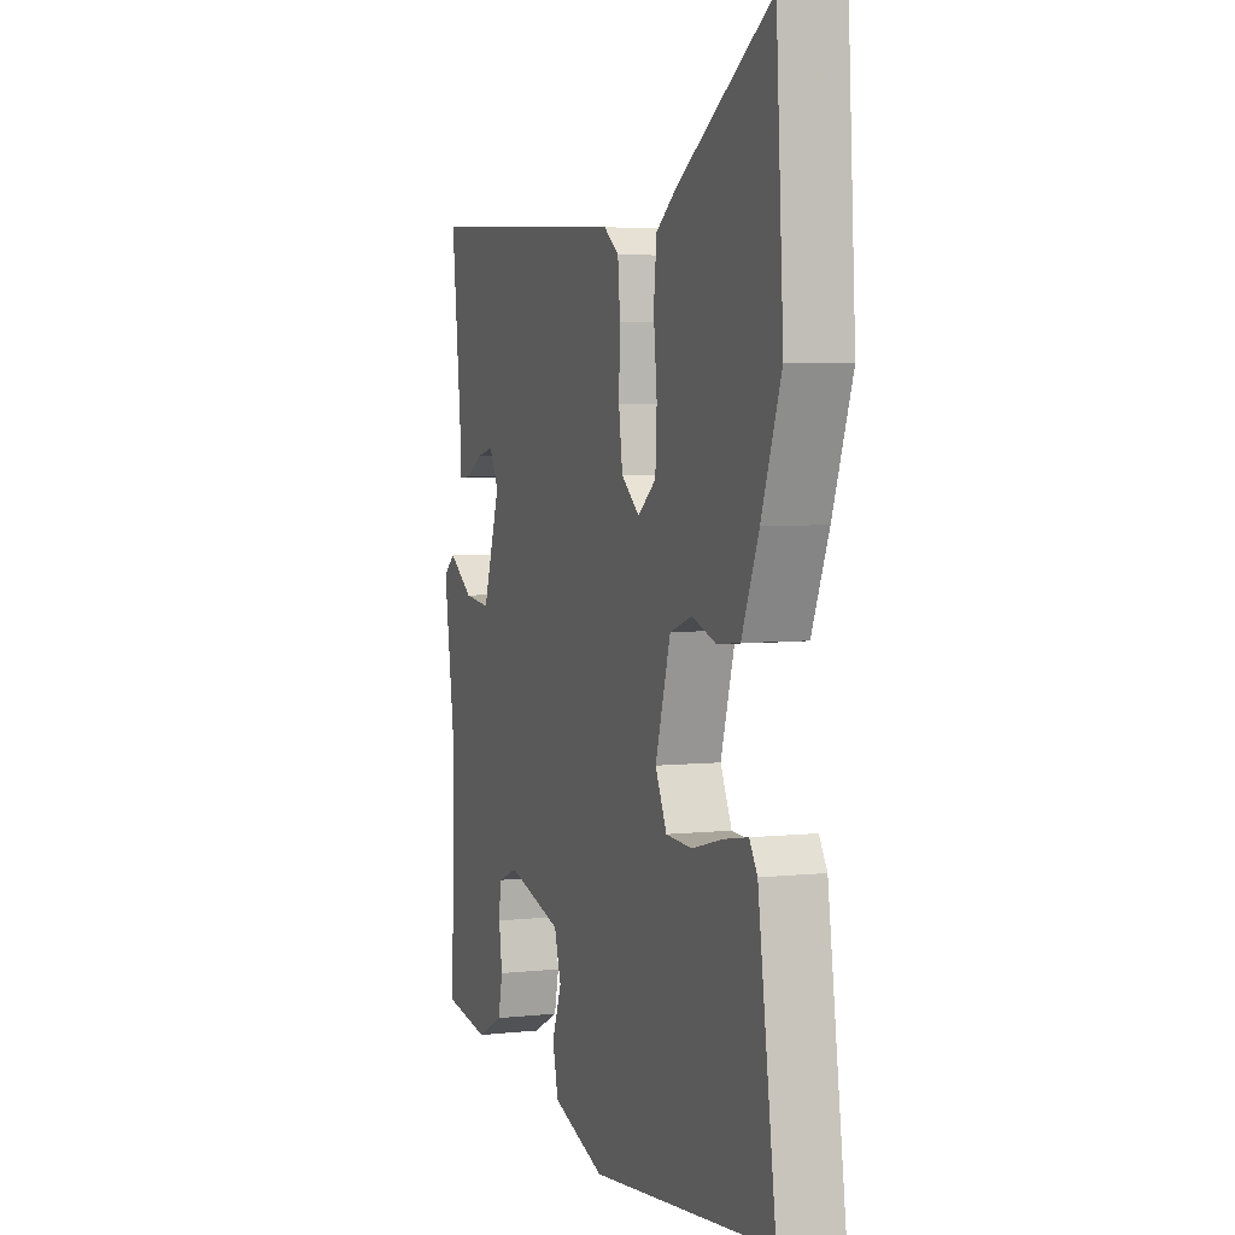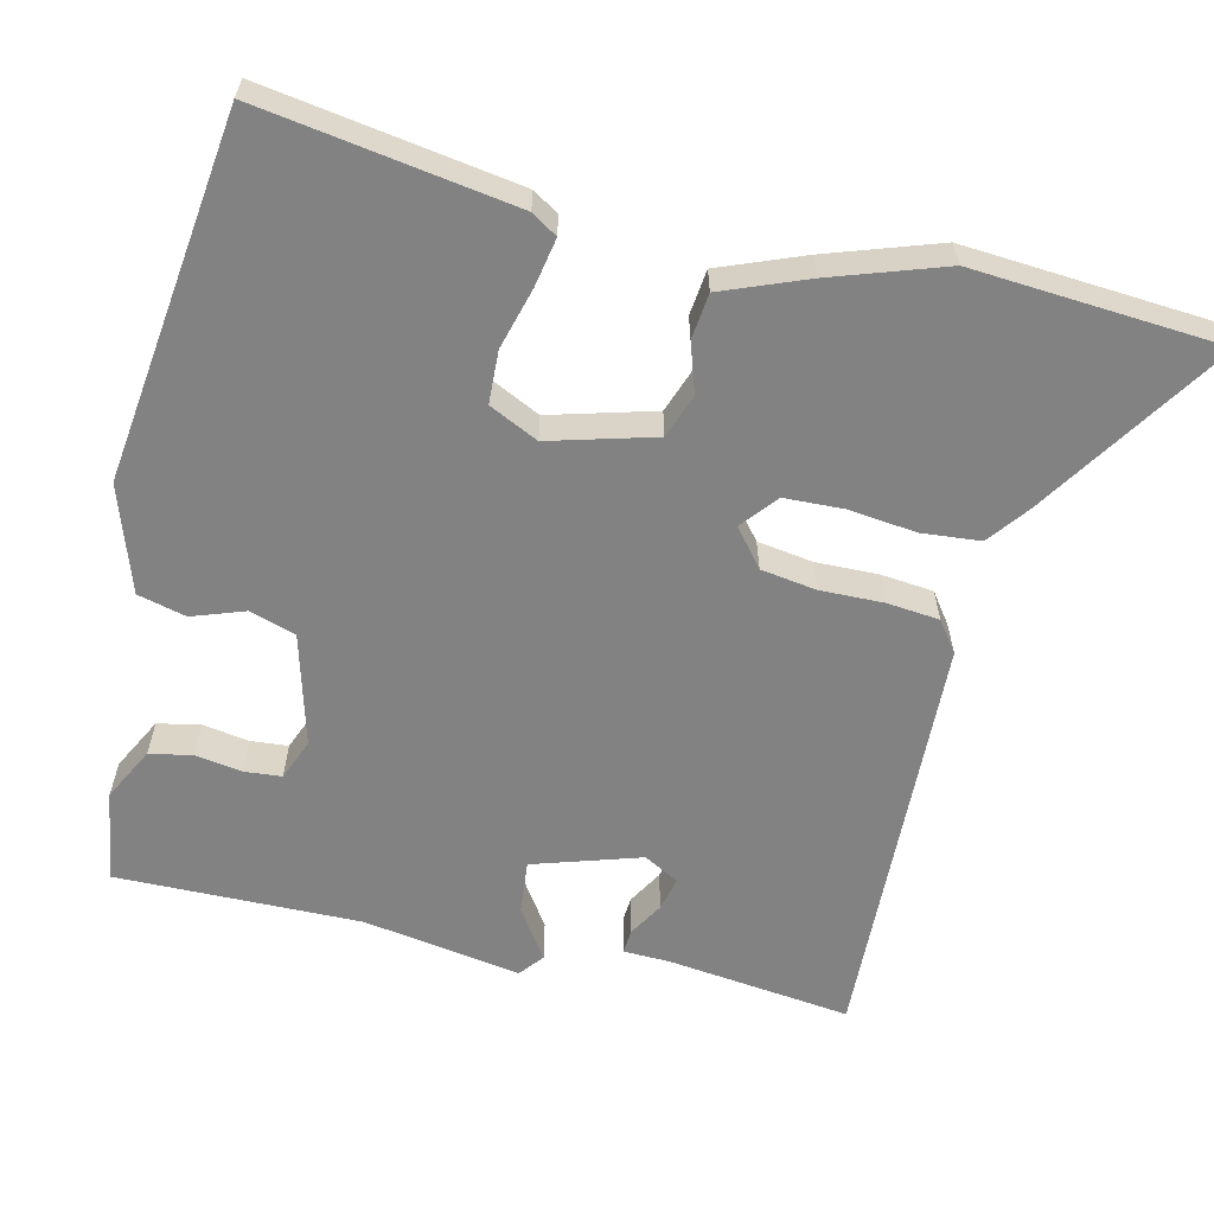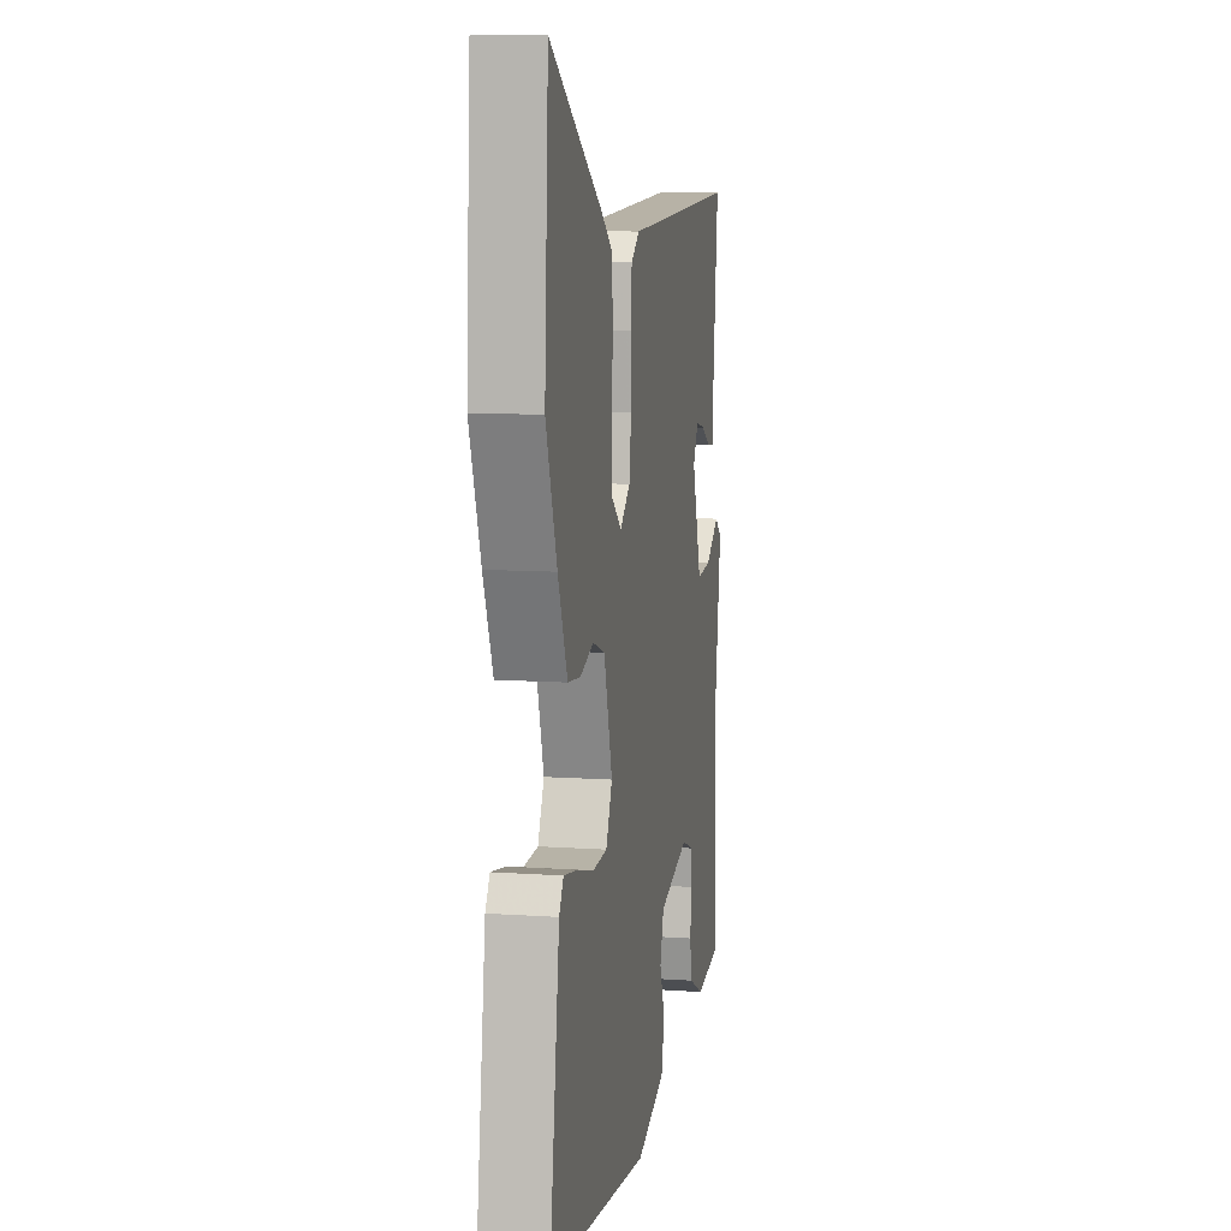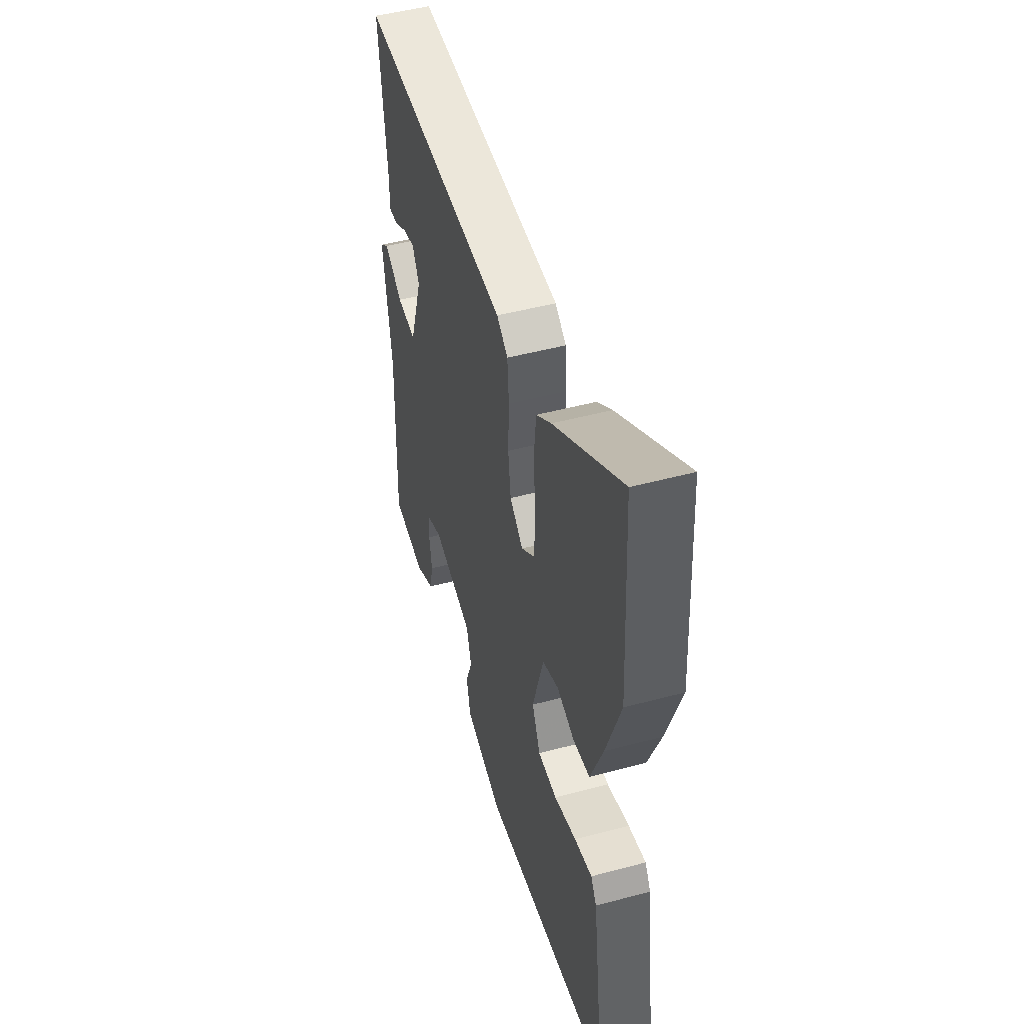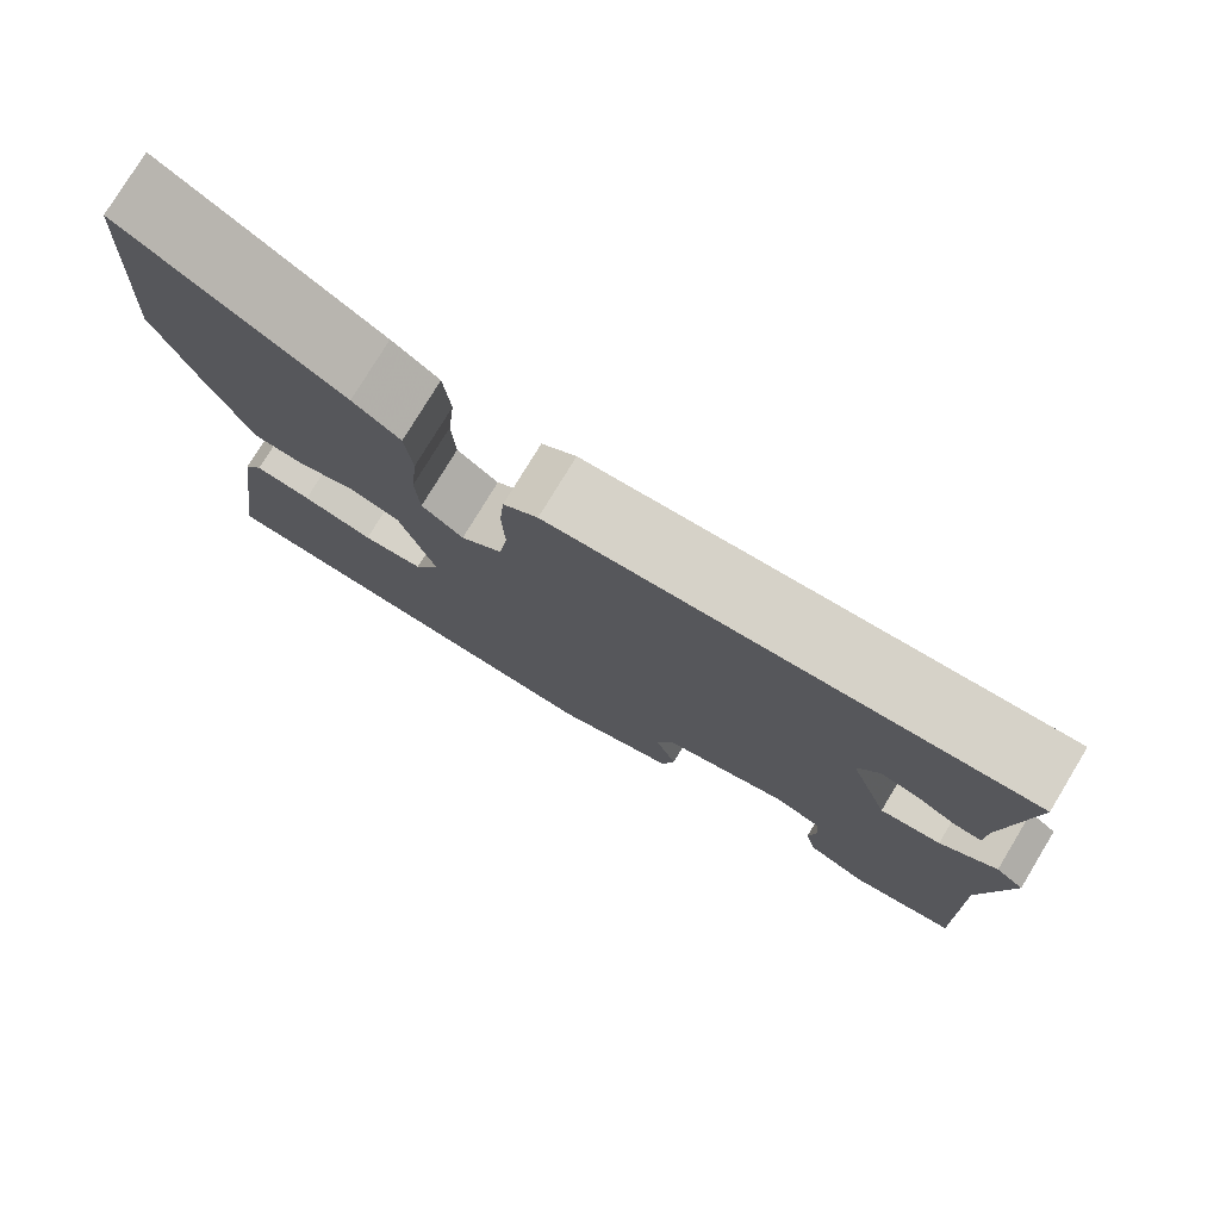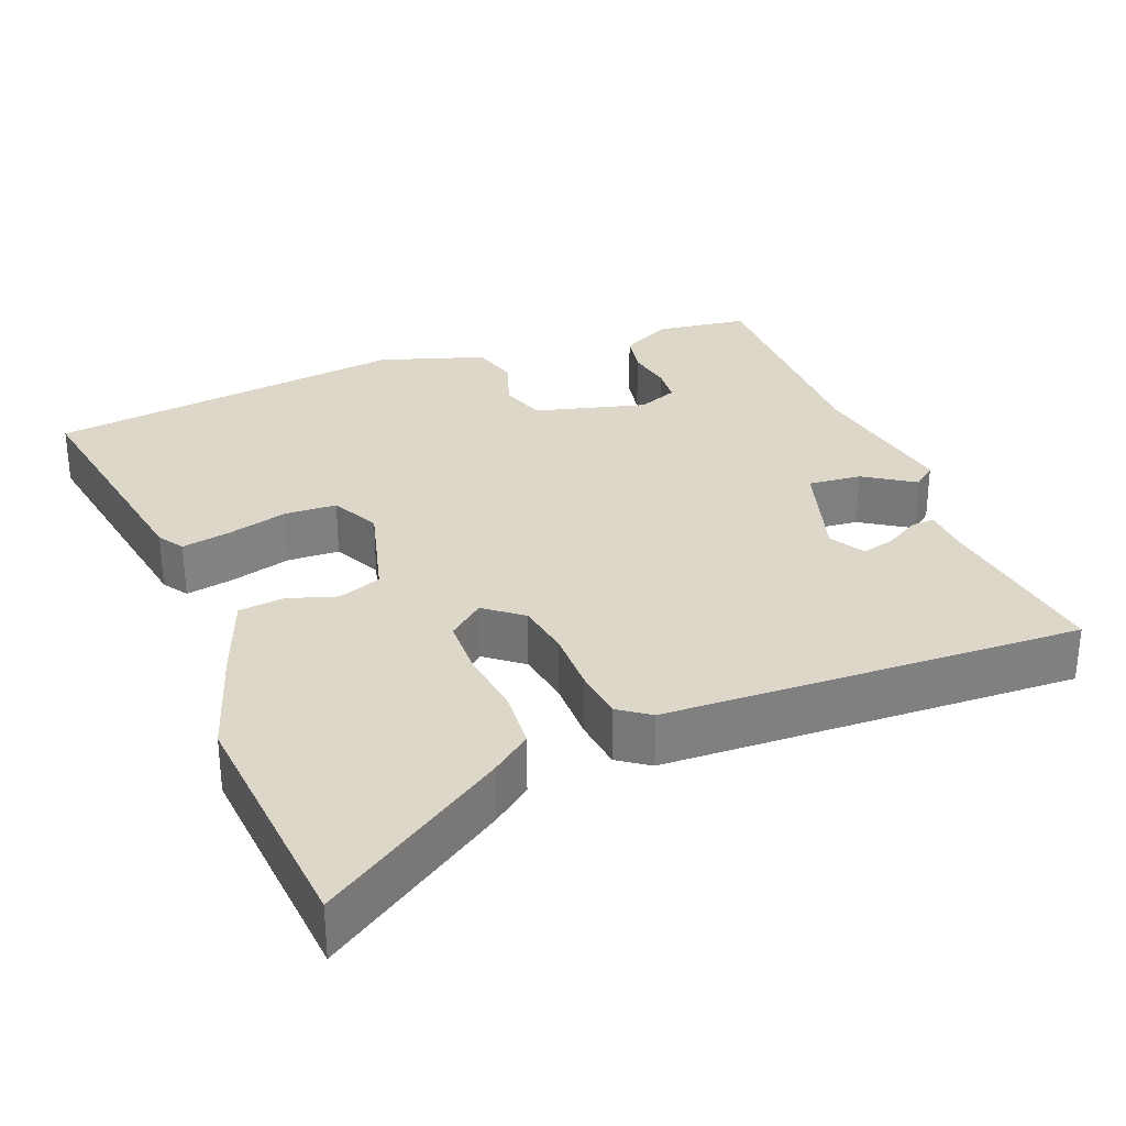
<metadata>
{"format":"obj","ext":"obj","renderer":"f3d","projection":"perspective","resolution":1024,"background":"white","views":[{"elev":4.4,"azim":-109.9,"up":"+Z"},{"elev":-60.8,"azim":-104.1,"up":"+Y"},{"elev":9.4,"azim":-79.5,"up":"+Z"},{"elev":48.2,"azim":-106.7,"up":"+Z"},{"elev":77.8,"azim":31.2,"up":"+Z"},{"elev":30.3,"azim":-22.7,"up":"+Y"}]}
</metadata>
<code>
v -0.51 0.07 0.325
v -0.491 0.07 0.652
v -0.246 0.07 0.497
v -0.192 0.07 0.457
v -0.184 0.07 0.38
v -0.193 0.07 0.29
v -0.189 0.07 0.213
v -0.141 0.07 0.175
v -0.093 0.07 0.215
v -0.083 0.07 0.288
v -0.086 0.07 0.371
v -0.08 0.07 0.44
v -0.04 0.07 0.47
v 0.507 0.07 0.5
v 0.481 0.07 0.258
v 0.48 0.07 0.197
v 0.448 0.07 0.199
v 0.402 0.07 0.225
v 0.358 0.07 0.235
v 0.333 0.07 0.188
v 0.379 0.07 0.048
v 0.449 0.07 0.056
v 0.514 0.07 0.101
v 0.546 0.07 0.076
v 0.515 0.07 -0.132
v 0.524 0.07 -0.453
v 0.403 0.07 -0.472
v 0.333 0.07 -0.437
v 0.321 0.07 -0.381
v 0.33 0.07 -0.32
v 0.325 0.07 -0.271
v 0.271 0.07 -0.25
v 0.125 0.07 -0.292
v 0.107 0.07 -0.353
v 0.132 0.07 -0.421
v 0.117 0.07 -0.485
v -0.022 0.07 -0.533
v -0.503 0.07 -0.478
v -0.456 0.07 -0.144
v -0.435 0.07 -0.11
v -0.371 0.07 -0.121
v -0.29 0.07 -0.142
v -0.221 0.07 -0.138
v -0.191 0.07 -0.073
v -0.231 0.07 0.064
v -0.289 0.07 0.084
v -0.353 0.07 0.062
v -0.413 0.07 0.068
v -0.458 0.07 0.178
v -0.51 0 0.325
v -0.491 0 0.652
v -0.246 0 0.497
v -0.192 0 0.457
v -0.184 0 0.38
v -0.193 0 0.29
v -0.189 0 0.213
v -0.141 0 0.175
v -0.093 0 0.215
v -0.083 0 0.288
v -0.086 0 0.371
v -0.08 0 0.44
v -0.04 0 0.47
v 0.507 0 0.5
v 0.481 0 0.258
v 0.48 0 0.197
v 0.448 0 0.199
v 0.402 0 0.225
v 0.358 0 0.235
v 0.333 0 0.188
v 0.379 0 0.048
v 0.449 0 0.056
v 0.514 0 0.101
v 0.546 0 0.076
v 0.515 0 -0.132
v 0.524 0 -0.453
v 0.403 0 -0.472
v 0.333 0 -0.437
v 0.321 0 -0.381
v 0.33 0 -0.32
v 0.325 0 -0.271
v 0.271 0 -0.25
v 0.125 0 -0.292
v 0.107 0 -0.353
v 0.132 0 -0.421
v 0.117 0 -0.485
v -0.022 0 -0.533
v -0.503 0 -0.478
v -0.456 0 -0.144
v -0.435 0 -0.11
v -0.371 0 -0.121
v -0.29 0 -0.142
v -0.221 0 -0.138
v -0.191 0 -0.073
v -0.231 0 0.064
v -0.289 0 0.084
v -0.353 0 0.062
v -0.413 0 0.068
v -0.458 0 0.178
f 46 47 48 49
f 45 46 49 1
f 39 40 41 42
f 37 38 39 42
f 37 42 43
f 34 35 36 37
f 33 34 37 43
f 32 33 43 44
f 27 28 29 30
f 25 26 27 30
f 25 30 31
f 22 23 24 25
f 21 22 25 31
f 20 21 31 32
f 15 16 17 18
f 15 18 19
f 14 15 19
f 13 14 19
f 10 11 12 13
f 9 10 13 19
f 8 9 19 20
f 3 4 5 6
f 3 6 7
f 45 1 2 3
f 45 3 7
f 44 45 7 8
f 8 20 32 44
f 98 97 96 95
f 50 98 95 94
f 91 90 89 88
f 91 88 87 86
f 92 91 86
f 86 85 84 83
f 92 86 83 82
f 93 92 82 81
f 79 78 77 76
f 79 76 75 74
f 80 79 74
f 74 73 72 71
f 80 74 71 70
f 81 80 70 69
f 67 66 65 64
f 68 67 64
f 68 64 63
f 68 63 62
f 62 61 60 59
f 68 62 59 58
f 69 68 58 57
f 55 54 53 52
f 56 55 52
f 52 51 50 94
f 56 52 94
f 57 56 94 93
f 93 81 69 57
f 1 50 51 2
f 2 51 52 3
f 3 52 53 4
f 4 53 54 5
f 5 54 55 6
f 6 55 56 7
f 7 56 57 8
f 8 57 58 9
f 9 58 59 10
f 10 59 60 11
f 11 60 61 12
f 12 61 62 13
f 13 62 63 14
f 14 63 64 15
f 15 64 65 16
f 16 65 66 17
f 17 66 67 18
f 18 67 68 19
f 19 68 69 20
f 20 69 70 21
f 21 70 71 22
f 22 71 72 23
f 23 72 73 24
f 24 73 74 25
f 25 74 75 26
f 26 75 76 27
f 27 76 77 28
f 28 77 78 29
f 29 78 79 30
f 30 79 80 31
f 31 80 81 32
f 32 81 82 33
f 33 82 83 34
f 34 83 84 35
f 35 84 85 36
f 36 85 86 37
f 37 86 87 38
f 38 87 88 39
f 39 88 89 40
f 40 89 90 41
f 41 90 91 42
f 42 91 92 43
f 43 92 93 44
f 44 93 94 45
f 45 94 95 46
f 46 95 96 47
f 47 96 97 48
f 48 97 98 49
f 49 98 50 1

</code>
